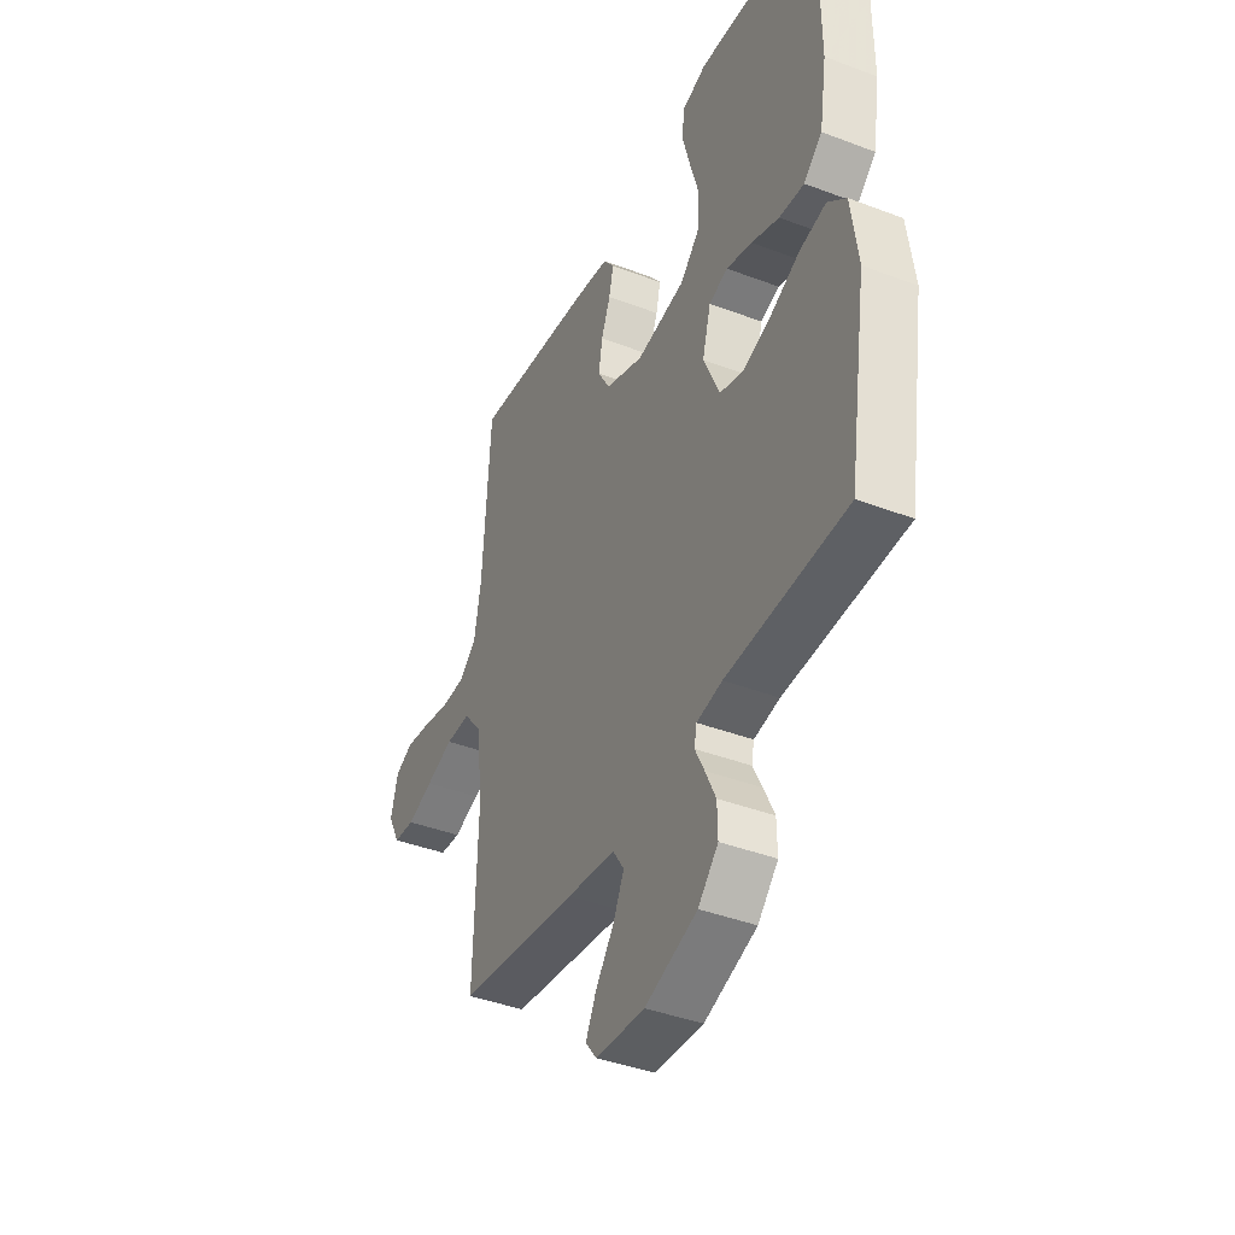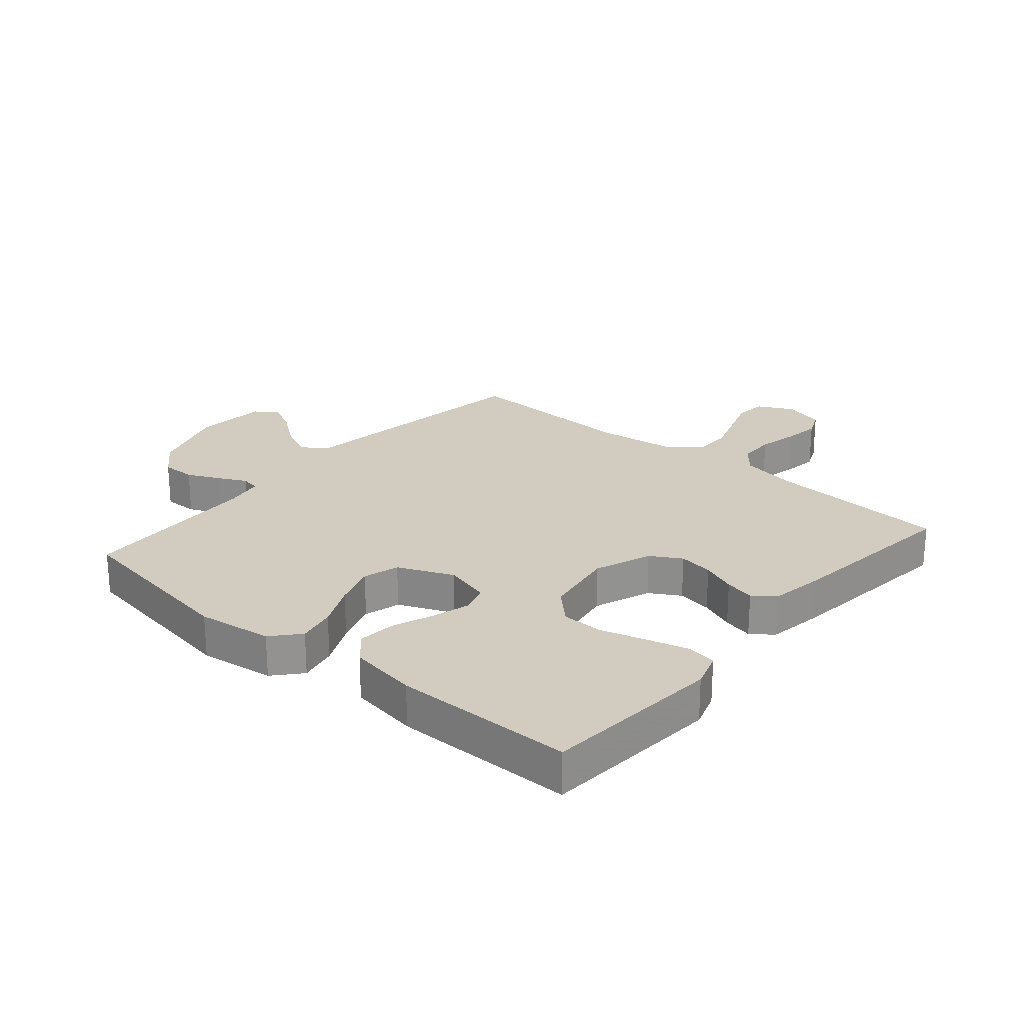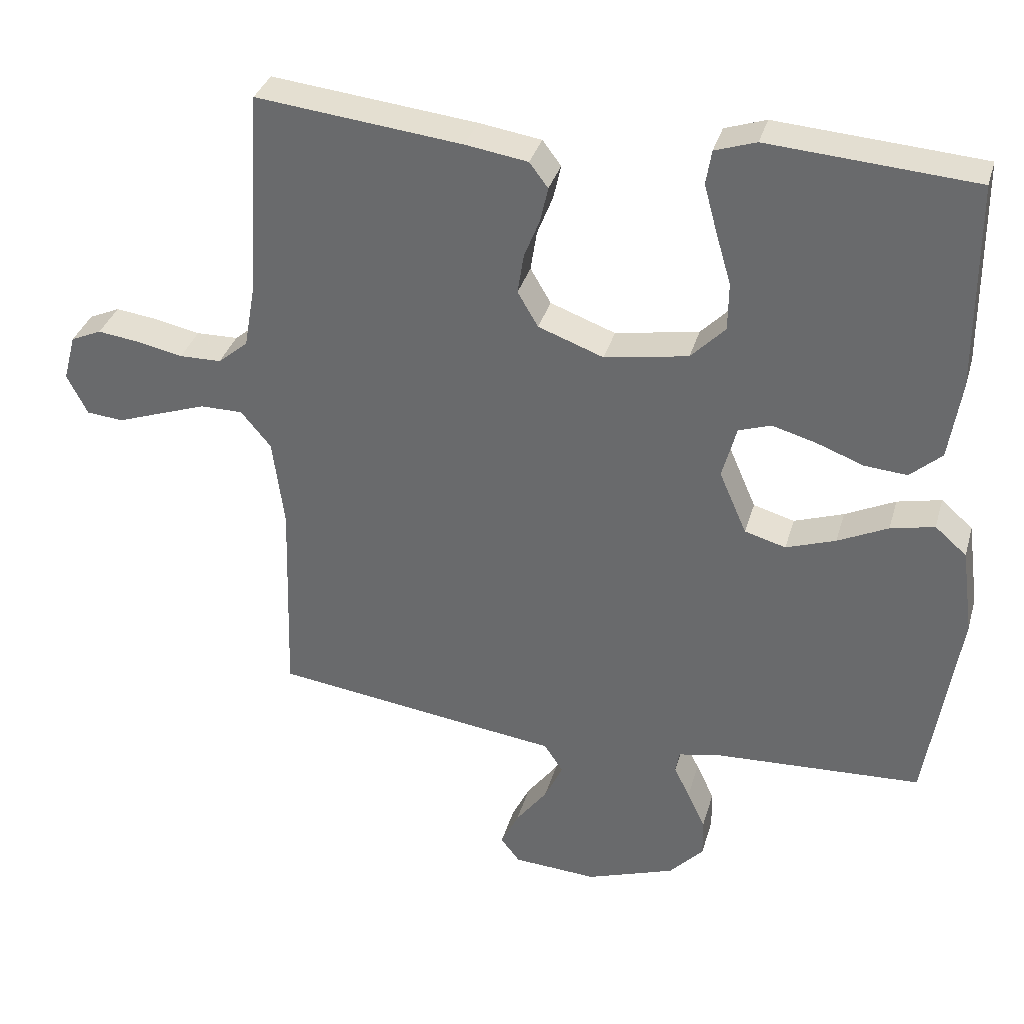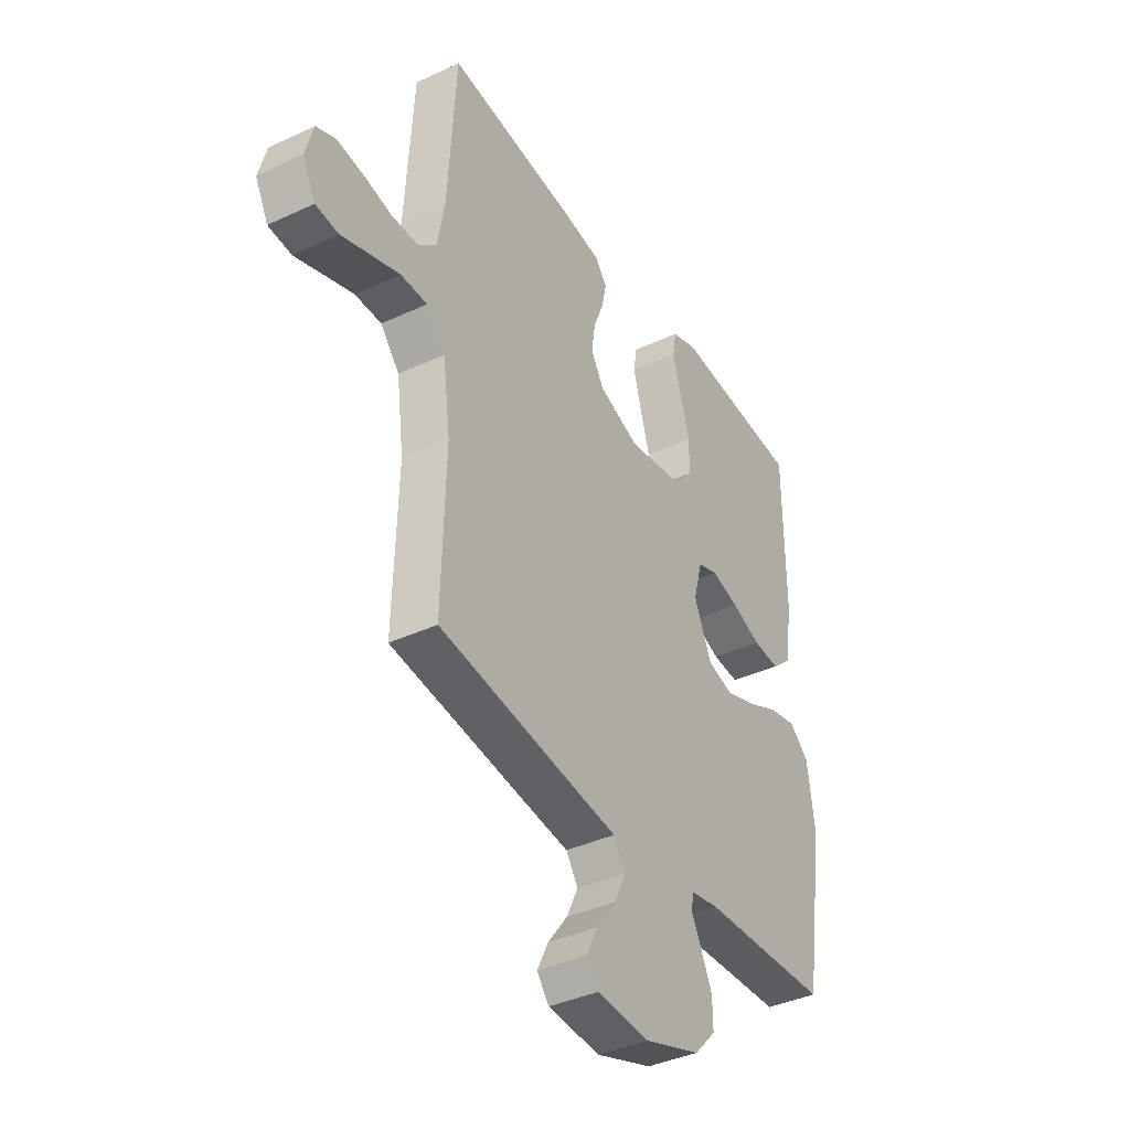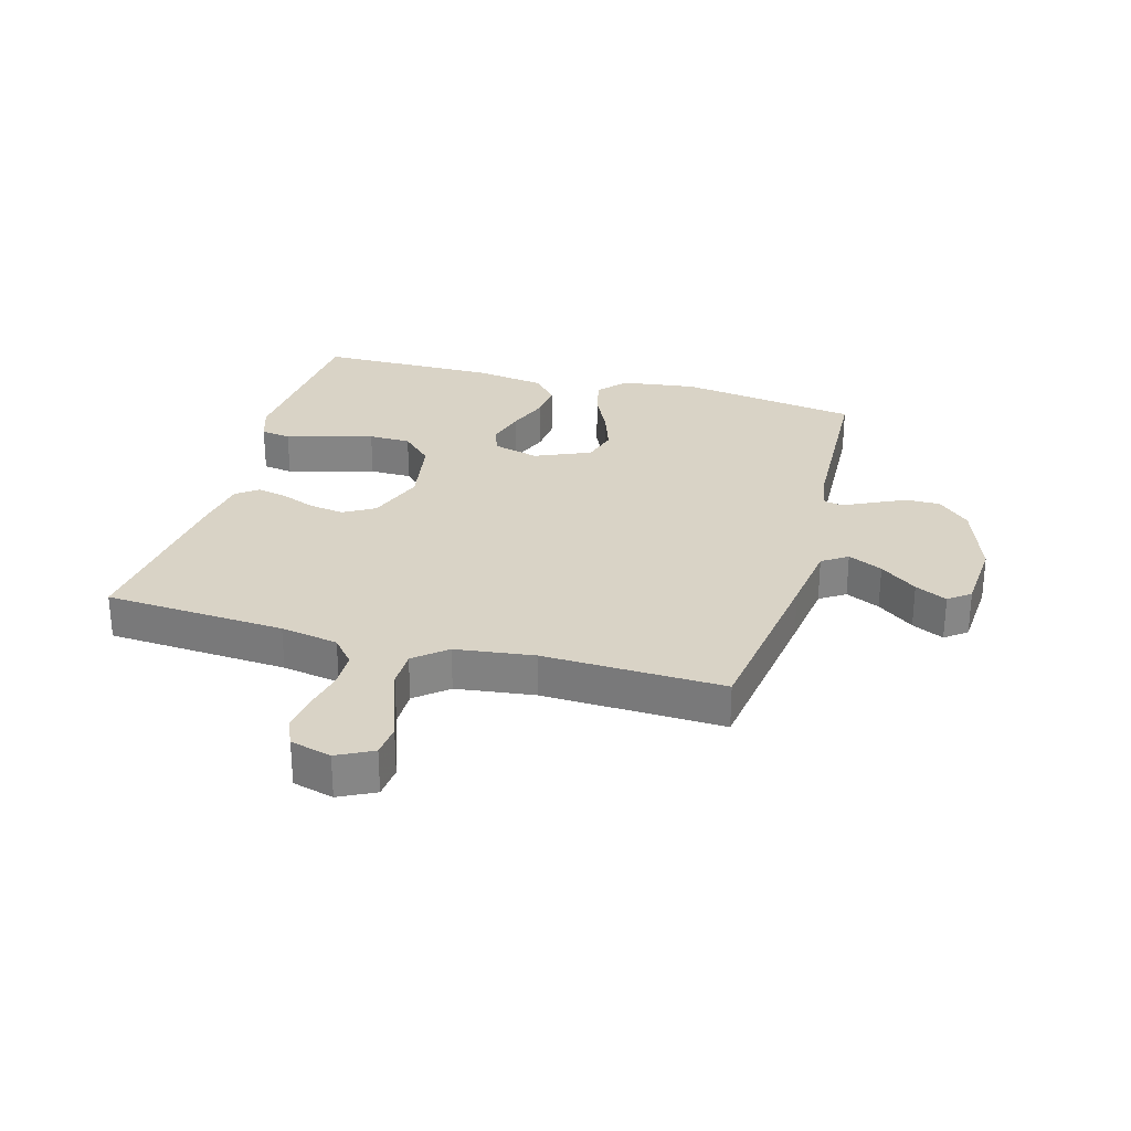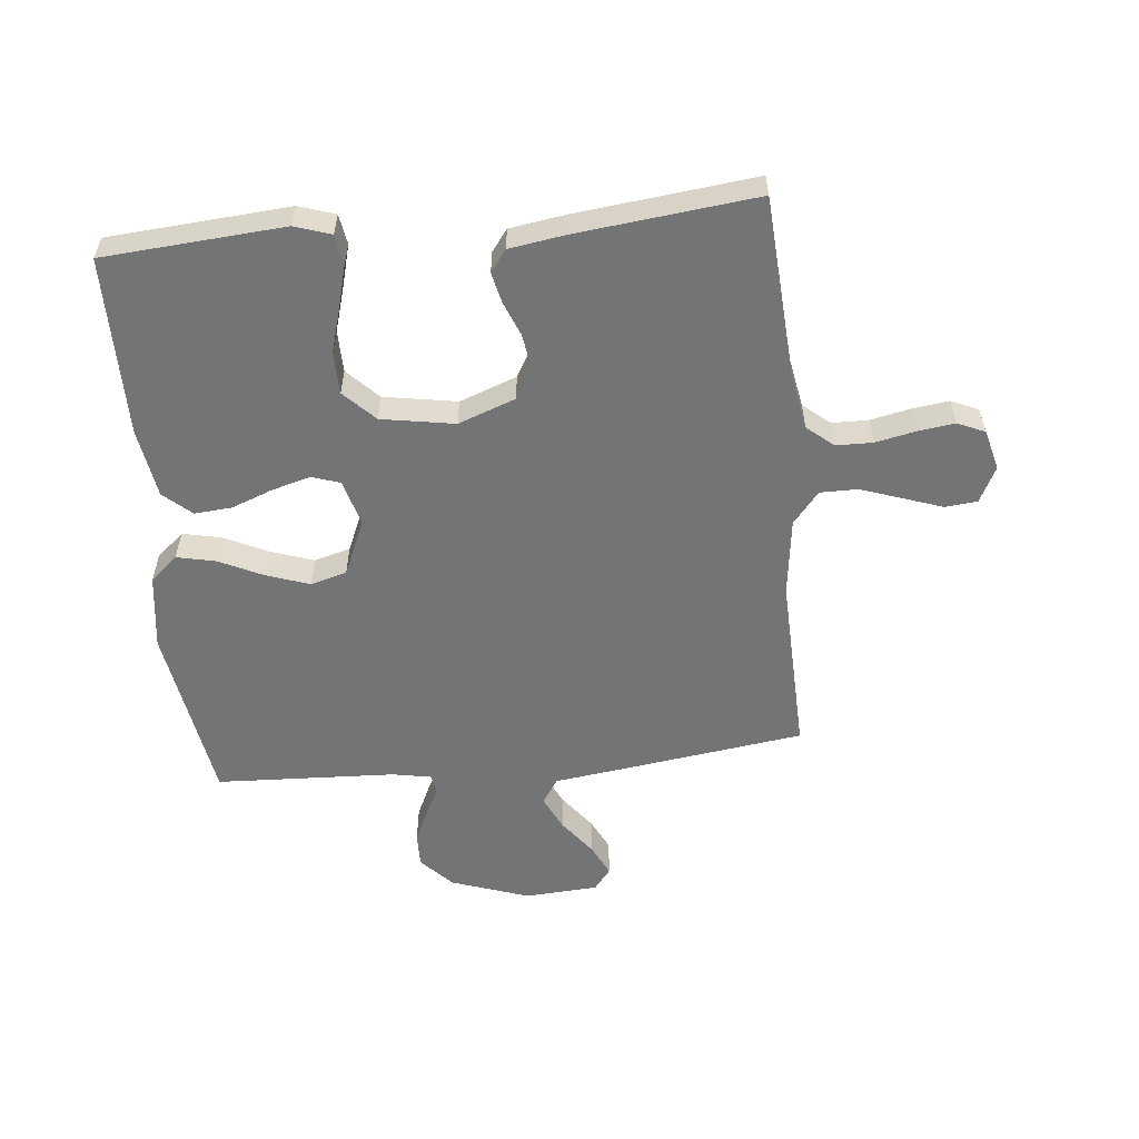
<metadata>
{"format":"obj","ext":"obj","renderer":"f3d","projection":"perspective","resolution":1024,"background":"white","views":[{"elev":-40.6,"azim":-115.0,"up":"+Z"},{"elev":24.0,"azim":-49.3,"up":"+Y"},{"elev":34.3,"azim":-164.6,"up":"+Z"},{"elev":-38.9,"azim":120.3,"up":"+Z"},{"elev":28.3,"azim":105.7,"up":"+Y"},{"elev":-56.2,"azim":5.8,"up":"+Y"}]}
</metadata>
<code>
v -0.5 0.07 -0.5
v -0.547 0.07 -0.2
v -0.53 0.07 -0.075
v -0.484 0.07 -0.035
v -0.42 0.07 -0.049
v -0.347 0.07 -0.084
v -0.275 0.07 -0.109
v -0.215 0.07 -0.092
v -0.175 0.07 0
v -0.196 0.07 0.077
v -0.243 0.07 0.093
v -0.307 0.07 0.075
v -0.376 0.07 0.049
v -0.438 0.07 0.044
v -0.484 0.07 0.085
v -0.502 0.07 0.2
v -0.5 0.07 0.5
v -0.2 0.07 0.522
v -0.14 0.07 0.502
v -0.132 0.07 0.452
v -0.151 0.07 0.382
v -0.173 0.07 0.307
v -0.172 0.07 0.237
v -0.122 0.07 0.186
v 0 0.07 0.165
v 0.095 0.07 0.2
v 0.125 0.07 0.251
v 0.116 0.07 0.309
v 0.093 0.07 0.367
v 0.082 0.07 0.417
v 0.109 0.07 0.453
v 0.2 0.07 0.467
v 0.5 0.07 0.5
v 0.519 0.07 0.2
v 0.536 0.07 0.104
v 0.58 0.07 0.067
v 0.641 0.07 0.066
v 0.708 0.07 0.08
v 0.769 0.07 0.088
v 0.814 0.07 0.068
v 0.832 0.07 0
v 0.802 0.07 -0.059
v 0.748 0.07 -0.064
v 0.683 0.07 -0.041
v 0.614 0.07 -0.017
v 0.552 0.07 -0.017
v 0.508 0.07 -0.07
v 0.491 0.07 -0.2
v 0.5 0.07 -0.5
v 0.2 0.07 -0.541
v 0.079 0.07 -0.557
v 0.051 0.07 -0.599
v 0.078 0.07 -0.656
v 0.124 0.07 -0.717
v 0.15 0.07 -0.77
v 0.122 0.07 -0.806
v 0 0.07 -0.814
v -0.13 0.07 -0.769
v -0.18 0.07 -0.716
v -0.179 0.07 -0.659
v -0.153 0.07 -0.604
v -0.13 0.07 -0.558
v -0.136 0.07 -0.526
v -0.2 0.07 -0.514
v -0.5 0 -0.5
v -0.547 0 -0.2
v -0.53 0 -0.075
v -0.484 0 -0.035
v -0.42 0 -0.049
v -0.347 0 -0.084
v -0.275 0 -0.109
v -0.215 0 -0.092
v -0.175 0 0
v -0.196 0 0.077
v -0.243 0 0.093
v -0.307 0 0.075
v -0.376 0 0.049
v -0.438 0 0.044
v -0.484 0 0.085
v -0.502 0 0.2
v -0.5 0 0.5
v -0.2 0 0.522
v -0.14 0 0.502
v -0.132 0 0.452
v -0.151 0 0.382
v -0.173 0 0.307
v -0.172 0 0.237
v -0.122 0 0.186
v 0 0 0.165
v 0.095 0 0.2
v 0.125 0 0.251
v 0.116 0 0.309
v 0.093 0 0.367
v 0.082 0 0.417
v 0.109 0 0.453
v 0.2 0 0.467
v 0.5 0 0.5
v 0.519 0 0.2
v 0.536 0 0.104
v 0.58 0 0.067
v 0.641 0 0.066
v 0.708 0 0.08
v 0.769 0 0.088
v 0.814 0 0.068
v 0.832 0 0
v 0.802 0 -0.059
v 0.748 0 -0.064
v 0.683 0 -0.041
v 0.614 0 -0.017
v 0.552 0 -0.017
v 0.508 0 -0.07
v 0.491 0 -0.2
v 0.5 0 -0.5
v 0.2 0 -0.541
v 0.079 0 -0.557
v 0.051 0 -0.599
v 0.078 0 -0.656
v 0.124 0 -0.717
v 0.15 0 -0.77
v 0.122 0 -0.806
v 0 0 -0.814
v -0.13 0 -0.769
v -0.18 0 -0.716
v -0.179 0 -0.659
v -0.153 0 -0.604
v -0.13 0 -0.558
v -0.136 0 -0.526
v -0.2 0 -0.514
f 60 61 62
f 59 60 62
f 58 59 62
f 57 58 62
f 56 57 62
f 55 56 62
f 54 55 62
f 53 54 62
f 52 53 62 63
f 51 52 63
f 51 63 64
f 50 51 64
f 49 50 64
f 48 49 64
f 42 43 44
f 41 42 44
f 40 41 44
f 39 40 44
f 38 39 44
f 37 38 44
f 36 37 44 45
f 35 36 45 46
f 32 33 34
f 31 32 34
f 30 31 34
f 29 30 34
f 28 29 34
f 35 46 47
f 34 35 47
f 28 34 47
f 27 28 47
f 20 21 22
f 19 20 22
f 18 19 22
f 17 18 22
f 16 17 22
f 15 16 22
f 14 15 22
f 13 14 22
f 12 13 22
f 11 12 22 23
f 10 11 23 24
f 4 5 6
f 3 4 6
f 2 3 6
f 1 2 6
f 64 1 6
f 64 6 7
f 47 48 64
f 27 47 64
f 26 27 64
f 25 26 64
f 9 10 24 25
f 8 9 25 64
f 7 8 64
f 126 125 124
f 126 124 123
f 126 123 122
f 126 122 121
f 126 121 120
f 126 120 119
f 126 119 118
f 126 118 117
f 127 126 117 116
f 127 116 115
f 128 127 115
f 128 115 114
f 128 114 113
f 128 113 112
f 108 107 106
f 108 106 105
f 108 105 104
f 108 104 103
f 108 103 102
f 108 102 101
f 109 108 101 100
f 110 109 100 99
f 98 97 96
f 98 96 95
f 98 95 94
f 98 94 93
f 98 93 92
f 111 110 99
f 111 99 98
f 111 98 92
f 111 92 91
f 86 85 84
f 86 84 83
f 86 83 82
f 86 82 81
f 86 81 80
f 86 80 79
f 86 79 78
f 86 78 77
f 86 77 76
f 87 86 76 75
f 88 87 75 74
f 70 69 68
f 70 68 67
f 70 67 66
f 70 66 65
f 70 65 128
f 71 70 128
f 128 112 111
f 128 111 91
f 128 91 90
f 128 90 89
f 89 88 74 73
f 128 89 73 72
f 128 72 71
f 1 65 66 2
f 2 66 67 3
f 3 67 68 4
f 4 68 69 5
f 5 69 70 6
f 6 70 71 7
f 7 71 72 8
f 8 72 73 9
f 9 73 74 10
f 10 74 75 11
f 11 75 76 12
f 12 76 77 13
f 13 77 78 14
f 14 78 79 15
f 15 79 80 16
f 16 80 81 17
f 17 81 82 18
f 18 82 83 19
f 19 83 84 20
f 20 84 85 21
f 21 85 86 22
f 22 86 87 23
f 23 87 88 24
f 24 88 89 25
f 25 89 90 26
f 26 90 91 27
f 27 91 92 28
f 28 92 93 29
f 29 93 94 30
f 30 94 95 31
f 31 95 96 32
f 32 96 97 33
f 33 97 98 34
f 34 98 99 35
f 35 99 100 36
f 36 100 101 37
f 37 101 102 38
f 38 102 103 39
f 39 103 104 40
f 40 104 105 41
f 41 105 106 42
f 42 106 107 43
f 43 107 108 44
f 44 108 109 45
f 45 109 110 46
f 46 110 111 47
f 47 111 112 48
f 48 112 113 49
f 49 113 114 50
f 50 114 115 51
f 51 115 116 52
f 52 116 117 53
f 53 117 118 54
f 54 118 119 55
f 55 119 120 56
f 56 120 121 57
f 57 121 122 58
f 58 122 123 59
f 59 123 124 60
f 60 124 125 61
f 61 125 126 62
f 62 126 127 63
f 63 127 128 64
f 64 128 65 1

</code>
